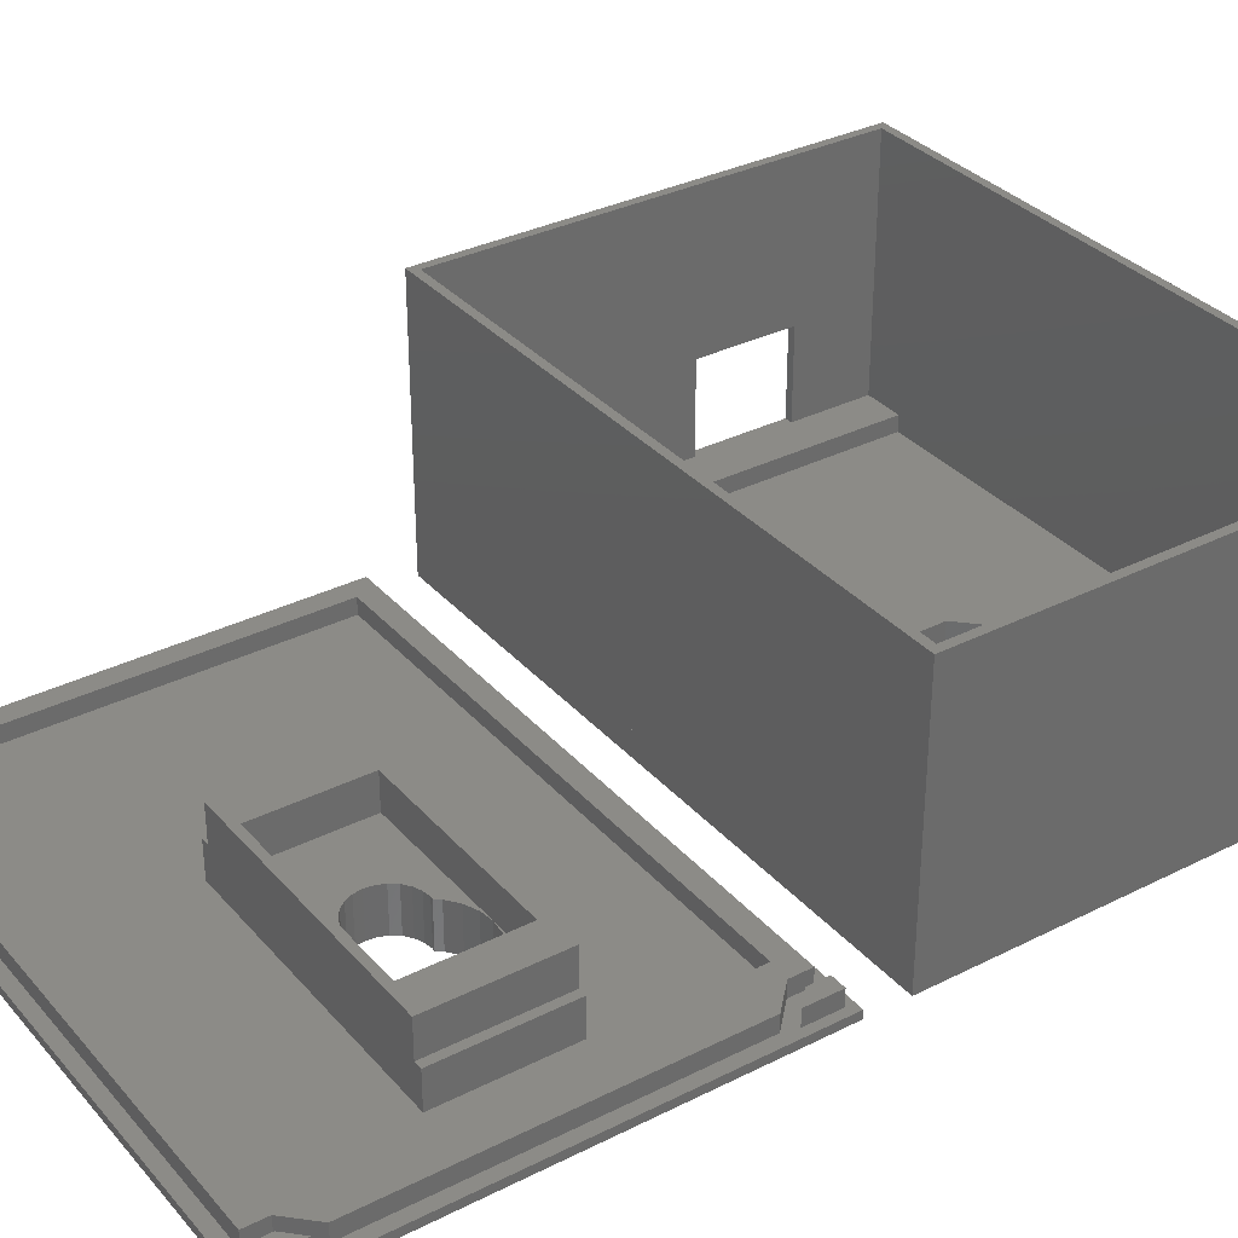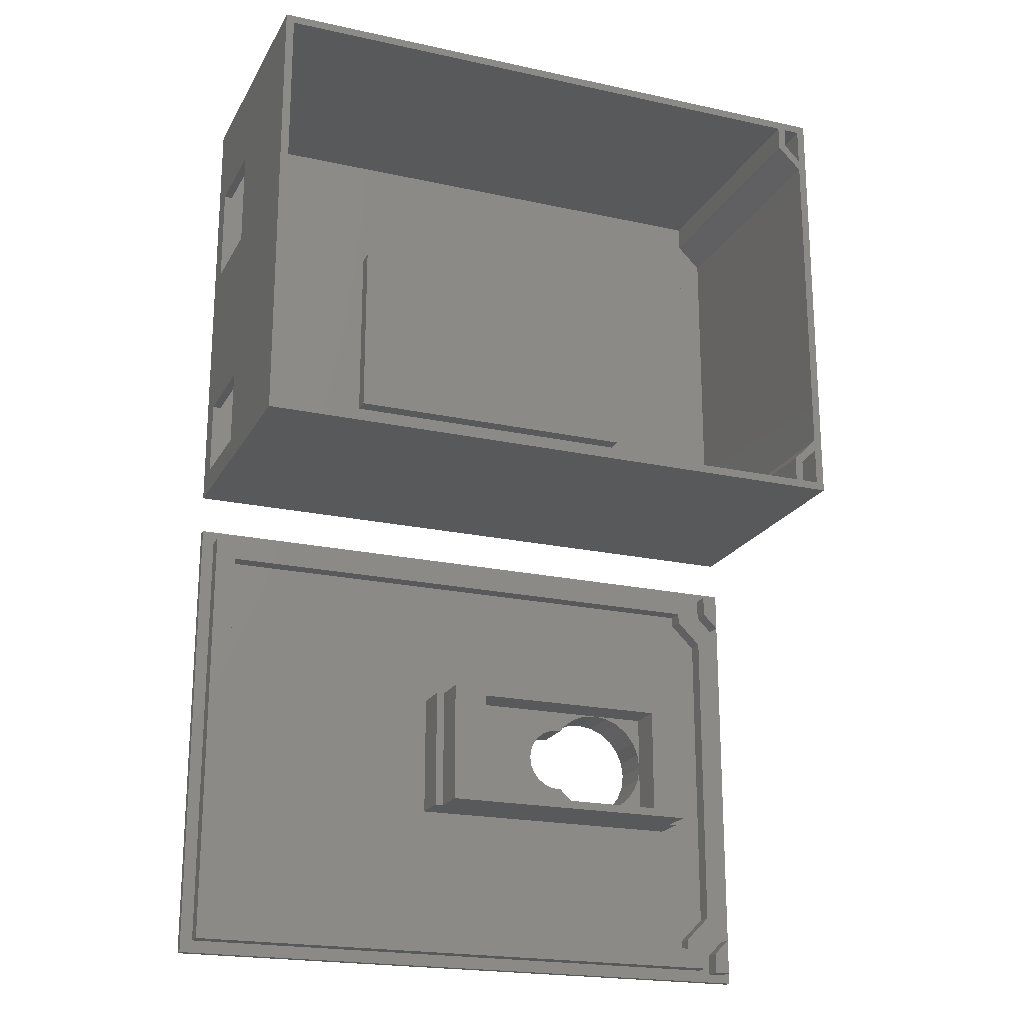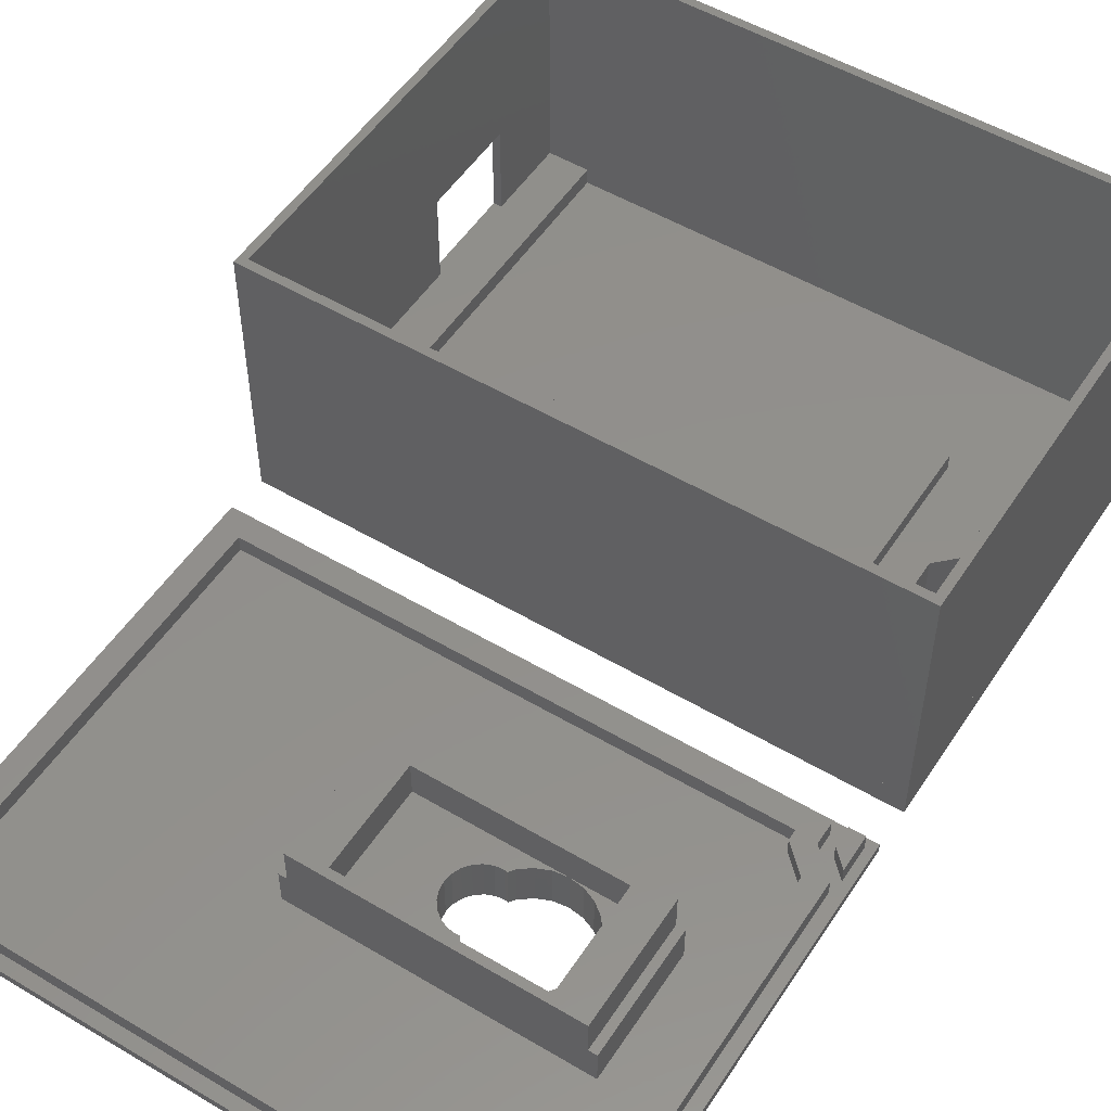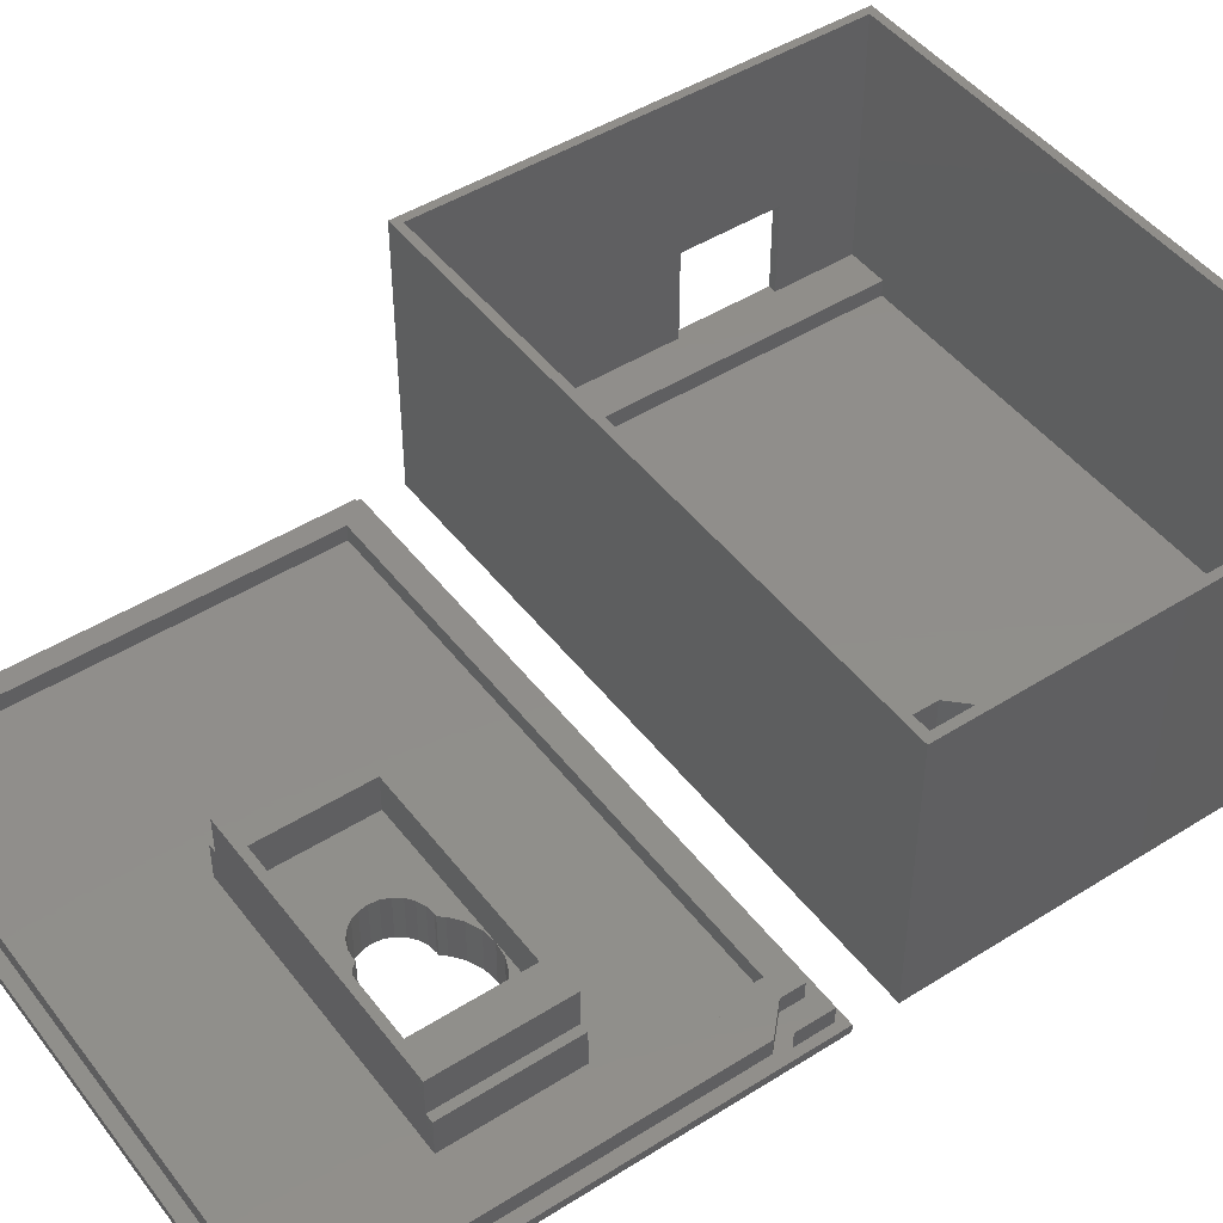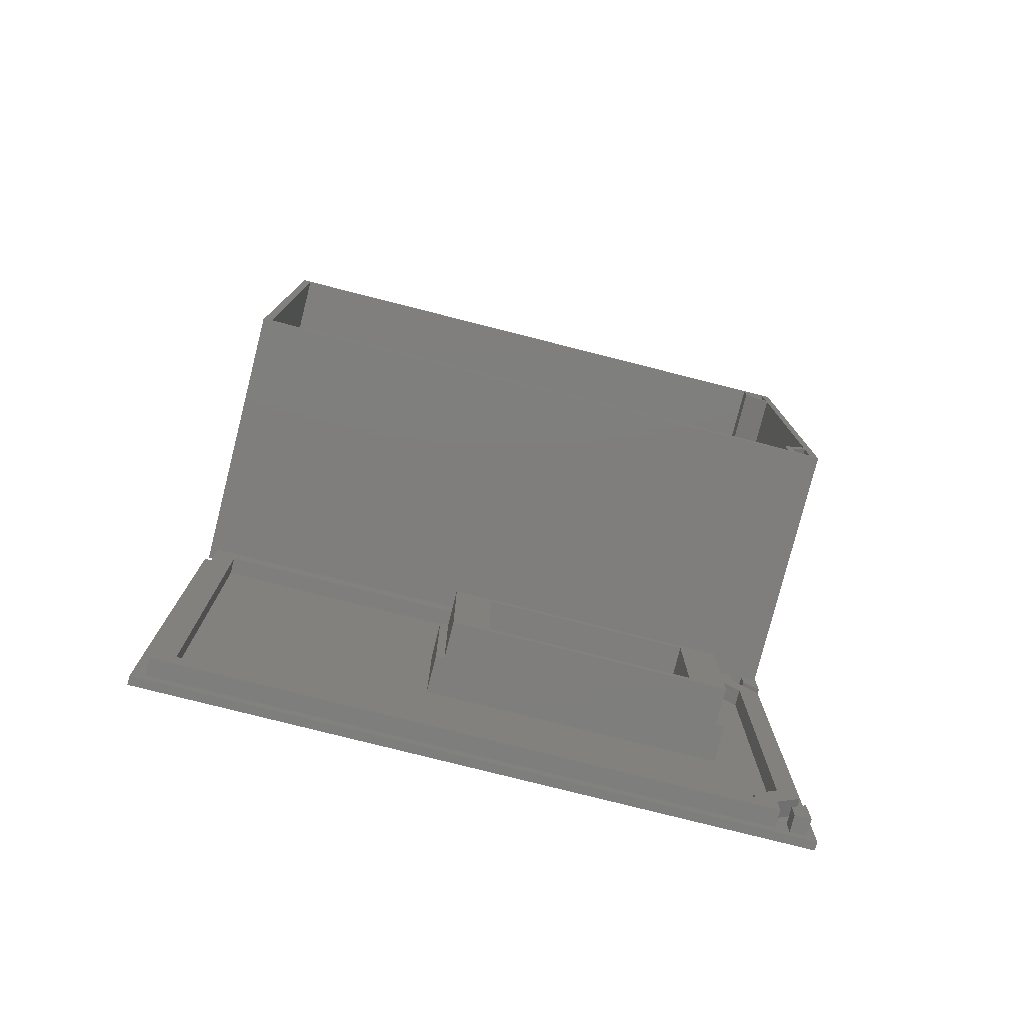
<metadata>
{"format":"stl","ext":"stl","renderer":"f3d","projection":"perspective","resolution":1024,"background":"white","views":[{"elev":33.5,"azim":55.5,"up":"+Z"},{"elev":-20.7,"azim":-21.6,"up":"+Y"},{"elev":52.5,"azim":32.5,"up":"+Z"},{"elev":46.9,"azim":54.5,"up":"+Z"},{"elev":-78.3,"azim":-14.2,"up":"+Y"}]}
</metadata>
<code>
# stl→obj: 266 verts, 602 faces
v -5 55 33
v 70.5 55 3
v -5 55 3
v 70.5 55 33
v 69.5 5.586 33
v 69.5 1 3
v 69.5 1 33
v 69.5 5.586 3
v 70.5 0 33
v 70.5 0 3
v -5 0 3
v -5 0 33
v 69.5 1 1
v 69.5 5.586 1
v 67.5 1 3
v 67.5 1 1
v 69.5 48.07 3
v 69.5 7 1
v 69.5 7 3
v 69.5 48.07 1
v 66.5 51 1
v 66.5 51 3
v 66.5 4 1
v 66.5 4 3
v -5 2.95 3
v -5 0 0
v -5 55 0
v -5 12.05 3
v -5 31.95 3
v -5 44.05 3
v 69.5 54 33
v 67.5 54 3
v 69.5 54 3
v 67.5 54 33
v 67.5 51.42 33
v 67.5 51.42 3
v 66.5 4 33
v 66.5 1 3
v 66.5 1 33
v 67.5 1 33
v 67.5 3.586 3
v 67.5 3.586 33
v 69.5 49.47 3
v 69.5 49.47 33
v -4 1 33
v 1 1 3
v -4 1 3
v 66.5 54 33
v 1 54 3
v 66.5 54 3
v -4 54 3
v -4 54 33
v 67.5 54 1
v 67.5 51.42 1
v 66.5 54 1
v 66.5 1 1
v 67.5 3.586 1
v 69.5 54 1
v 69.5 49.47 1
v 1 54 1
v 1 1 1
v 54.5 16 3
v 16 39 3
v 16 16 3
v 54.5 39 3
v 16 16 1
v 16 39 1
v 54.5 39 1
v 54.5 16 1
v 70.5 55 0
v 70.5 0 0
v -5 31.95 14.1
v -4 31.95 3
v -4 31.95 14.1
v -4 44.05 14.1
v -4 44.05 3
v -5 44.05 14.1
v -4 12.05 14.1
v -5 2.95 14.1
v -5 12.05 14.1
v -4 2.95 14.1
v -4 12.05 3
v -4 2.95 3
v 69.5 48.07 33
v 66.5 51 33
v 69.5 7 33
v -4 -6 1
v -4 -59 0
v -4 -59 1
v -4 -6 0
v 66.5 -59 1
v 66.5 -59 0
v 66.5 -56 0
v 66.5 -56 1
v 66.5 -6 0
v 66.5 -6 1
v -3.5 -58.5 1
v 66 -58.5 1
v 66 -55.79 1
v 69 -52.79 1
v 69.5 -53 1
v 69 -12.14 1
v 66 -9.211 1
v 66.5 -9 1
v 66 -6.5 1
v 69.5 -11.93 1
v -3.5 -6.5 1
v 66.5 -9 0
v 69.5 -11.93 0
v 69.5 -53 0
v 67.5 -8.579 1
v 67.55 -8.558 1
v 67.5 -6 1
v 69.5 -10.53 1
v 69.45 -10.41 1
v 69.45 -6.05 1
v 67.55 -6.05 1
v 69.5 -6 1
v 69.5 -6 0
v 69.5 -10.53 0
v 67.5 -8.579 0
v 67.5 -6 0
v 69.5 -54.41 0
v 67.5 -59 0
v 67.5 -56.41 0
v 69.5 -59 0
v 40.92 -29.64 0
v 40.29 -30.47 0
v 39.89 -31.43 0
v 39.75 -32.47 0
v 41.75 -29 0
v 42.71 -28.6 0
v 43.75 -28.47 0
v 44.6 -27.87 0
v 44.11 -28.51 0
v 45.95 -26.84 0
v 47.52 -26.19 0
v 49.2 -25.97 0
v 50.88 -26.19 0
v 52.45 -26.84 0
v 53.8 -27.87 0
v 54.83 -29.22 0
v 55.48 -30.78 0
v 55.7 -32.47 0
v 40.92 -35.29 0
v 40.29 -34.47 0
v 39.89 -33.5 0
v 41.75 -35.93 0
v 42.71 -36.33 0
v 43.75 -36.47 0
v 44.6 -37.06 0
v 44.11 -36.42 0
v 45.95 -38.09 0
v 47.52 -38.74 0
v 49.2 -38.97 0
v 50.88 -38.74 0
v 52.45 -38.09 0
v 53.8 -37.06 0
v 54.83 -35.72 0
v 55.48 -34.15 0
v 69.45 -10.41 3
v 69.45 -6.05 3
v 67.55 -8.558 3
v 67.55 -6.05 3
v 69.45 -58.95 3
v 67.55 -56.43 3
v 67.55 -58.95 3
v 69.45 -54.53 3
v 55.7 -38.97 5.4
v 50.88 -38.74 5.4
v 49.2 -38.97 5.4
v 52.45 -38.09 5.4
v 53.8 -37.06 5.4
v 54.83 -35.72 5.4
v 55.48 -34.15 5.4
v 55.7 -32.47 5.4
v 31.8 -38.97 5.4
v 31.8 -38.97 9.8
v 55.7 -38.97 9.8
v 69.5 -54.41 1
v 67.5 -56.41 1
v 69.5 -59 1
v 67.5 -59 1
v 67.55 -58.95 1
v 69.45 -58.95 1
v 69.45 -54.53 1
v 67.55 -56.43 1
v -3.5 -58.5 3
v -1 -56 3
v -3.5 -6.5 3
v 66 -58.5 3
v 63.5 -56 3
v 63.5 -54.76 3
v 66 -55.79 3
v 66.5 -51.76 3
v 69 -52.79 3
v 66.5 -13.19 3
v 63.5 -9 3
v 63.5 -10.26 3
v 66 -9.211 3
v 69 -12.14 3
v -1 -9 3
v 66 -6.5 3
v -1 -56 1
v 26.5 -39.97 1
v -1 -9 1
v 63.5 -56 1
v 61 -39.97 1
v 61 -24.97 1
v 66.5 -51.76 1
v 63.5 -10.26 1
v 63.5 -54.76 1
v 66.5 -13.19 1
v 26.5 -24.97 1
v 63.5 -9 1
v 50.88 -26.19 5.4
v 55.7 -25.97 5.4
v 49.2 -25.97 5.4
v 52.45 -26.84 5.4
v 53.8 -27.87 5.4
v 54.83 -29.22 5.4
v 55.48 -30.78 5.4
v 31.8 -25.97 5.4
v 55.7 -25.97 9.8
v 31.8 -25.97 9.8
v 40.92 -35.29 5.4
v 41.75 -35.93 5.4
v 45.95 -38.09 5.4
v 47.52 -38.74 5.4
v 40.29 -34.47 5.4
v 39.89 -33.5 5.4
v 39.75 -32.47 5.4
v 42.71 -36.33 5.4
v 43.75 -36.47 5.4
v 44.6 -37.06 5.4
v 44.11 -36.42 5.4
v 47.52 -26.19 5.4
v 45.95 -26.84 5.4
v 41.75 -29 5.4
v 40.92 -29.64 5.4
v 40.29 -30.47 5.4
v 39.89 -31.43 5.4
v 42.71 -28.6 5.4
v 43.75 -28.47 5.4
v 44.6 -27.87 5.4
v 44.11 -28.51 5.4
v 26.5 -24.97 5.4
v 26.5 -39.97 5.4
v 61 -39.97 5.4
v 60 -24.97 5.4
v 60 -39.97 5.4
v 61 -24.97 5.4
v 27.5 -39.97 5.4
v 60 -39.97 9.8
v 27.5 -39.97 9.8
v -5 -5 1
v 70.5 -5 0
v -5 -5 0
v 70.5 -5 1
v -5 -60 0
v -5 -60 1
v 70.5 -60 1
v 70.5 -60 0
v 27.5 -24.97 9.8
v 27.5 -24.97 5.4
v 60 -24.97 9.8
f 1 2 3
f 2 1 4
f 5 6 7
f 6 5 8
f 2 9 10
f 9 2 4
f 9 11 10
f 11 9 12
f 8 13 6
f 13 8 14
f 15 13 16
f 13 15 6
f 17 18 19
f 18 17 20
f 17 21 20
f 21 17 22
f 19 23 24
f 23 19 18
f 25 26 11
f 26 25 27
f 27 25 28
f 27 28 29
f 27 29 30
f 27 30 3
f 31 32 33
f 32 31 34
f 32 35 36
f 35 32 34
f 37 38 39
f 38 37 24
f 40 6 15
f 6 40 7
f 5 41 8
f 41 5 42
f 35 43 36
f 43 35 44
f 45 46 47
f 46 45 38
f 38 45 39
f 48 49 50
f 49 48 51
f 51 48 52
f 41 40 15
f 40 41 42
f 31 43 44
f 43 31 33
f 53 36 54
f 36 53 32
f 50 21 22
f 21 50 55
f 24 56 38
f 56 24 23
f 57 15 16
f 15 57 41
f 33 53 58
f 53 33 32
f 33 59 43
f 59 33 58
f 60 46 61
f 46 60 49
f 8 57 14
f 57 8 41
f 46 56 61
f 56 46 38
f 50 60 55
f 60 50 49
f 36 59 54
f 59 36 43
f 62 63 64
f 63 62 65
f 63 66 64
f 66 63 67
f 68 62 69
f 62 68 65
f 63 68 67
f 68 63 65
f 62 66 69
f 66 62 64
f 59 53 54
f 53 59 58
f 70 26 27
f 26 70 71
f 3 70 27
f 70 3 2
f 10 26 71
f 26 10 11
f 70 10 71
f 10 70 2
f 61 66 60
f 66 61 56
f 66 56 69
f 69 56 68
f 18 21 23
f 21 18 20
f 60 67 55
f 67 60 66
f 55 67 68
f 55 68 56
f 55 56 23
f 55 23 21
f 72 73 29
f 73 72 74
f 75 30 76
f 30 75 77
f 75 72 77
f 72 75 74
f 78 79 80
f 79 78 81
f 78 28 82
f 28 78 80
f 79 83 25
f 83 79 81
f 12 79 11
f 79 12 1
f 79 1 80
f 80 1 28
f 28 1 72
f 72 1 77
f 77 1 30
f 30 1 3
f 29 28 72
f 25 11 79
f 11 47 25
f 47 11 10
f 47 10 46
f 46 10 38
f 38 10 15
f 38 15 24
f 15 10 6
f 6 10 8
f 8 10 17
f 17 10 43
f 43 10 33
f 76 3 30
f 3 76 51
f 3 51 2
f 2 51 49
f 2 49 50
f 2 50 32
f 32 50 36
f 2 32 33
f 2 33 10
f 22 36 50
f 36 22 17
f 36 17 43
f 24 41 19
f 41 24 15
f 19 41 8
f 19 8 17
f 83 25 47
f 13 57 16
f 57 13 14
f 12 45 1
f 45 12 9
f 45 9 39
f 39 9 40
f 39 40 37
f 40 9 7
f 7 9 5
f 5 9 84
f 84 9 44
f 44 9 31
f 1 52 4
f 52 1 45
f 4 52 48
f 4 48 34
f 34 48 35
f 4 34 31
f 4 31 9
f 85 35 48
f 35 85 84
f 35 84 44
f 37 42 86
f 42 37 40
f 86 42 5
f 86 5 84
f 73 78 82
f 51 75 76
f 83 45 47
f 45 83 81
f 45 81 52
f 52 81 78
f 52 78 74
f 74 78 73
f 52 74 75
f 52 75 51
f 82 29 28
f 29 82 73
f 84 19 86
f 19 84 17
f 86 24 37
f 24 86 19
f 84 22 17
f 22 84 85
f 48 22 85
f 22 48 50
f 46 83 47
f 83 46 82
f 82 46 73
f 73 46 76
f 76 46 51
f 51 46 49
f 73 30 29
f 30 73 76
f 83 28 25
f 28 83 82
f 87 88 89
f 88 87 90
f 91 88 92
f 88 91 89
f 93 91 92
f 91 93 94
f 87 95 90
f 95 87 96
f 89 97 87
f 97 89 91
f 97 91 98
f 98 91 99
f 99 91 94
f 99 94 100
f 100 94 101
f 100 101 102
f 103 104 105
f 104 103 102
f 104 102 106
f 106 102 101
f 87 107 96
f 107 87 97
f 96 107 105
f 96 105 104
f 95 104 108
f 104 95 96
f 109 101 110
f 101 109 106
f 110 94 93
f 94 110 101
f 111 112 113
f 112 111 114
f 112 114 115
f 115 114 116
f 113 117 118
f 117 113 112
f 118 117 116
f 118 116 114
f 104 109 108
f 109 104 106
f 119 114 120
f 114 119 118
f 114 121 120
f 121 114 111
f 113 121 111
f 121 113 122
f 123 124 125
f 124 123 126
f 119 121 122
f 121 119 120
f 95 88 90
f 88 95 127
f 88 127 128
f 88 128 129
f 88 129 130
f 127 95 131
f 131 95 132
f 132 95 133
f 133 95 134
f 133 134 135
f 134 95 136
f 136 95 137
f 137 95 138
f 138 95 139
f 139 95 140
f 140 95 141
f 141 95 142
f 142 95 143
f 143 95 144
f 109 93 108
f 93 109 110
f 88 145 92
f 145 88 146
f 146 88 147
f 147 88 130
f 92 145 148
f 92 148 149
f 92 149 150
f 92 150 151
f 151 150 152
f 92 151 153
f 92 153 154
f 92 154 155
f 92 155 156
f 92 156 157
f 92 157 158
f 92 158 159
f 92 159 160
f 92 160 144
f 92 144 95
f 92 95 108
f 92 108 93
f 113 119 122
f 119 113 118
f 116 161 115
f 161 116 162
f 161 112 115
f 112 161 163
f 164 112 163
f 112 164 117
f 164 116 117
f 116 164 162
f 161 164 163
f 164 161 162
f 165 166 167
f 166 165 168
f 169 170 171
f 170 169 172
f 172 169 173
f 173 169 174
f 174 169 175
f 175 169 176
f 177 169 171
f 169 177 178
f 169 178 179
f 180 125 181
f 125 180 123
f 123 182 126
f 182 123 180
f 183 184 181
f 184 183 182
f 184 182 185
f 185 182 186
f 181 187 180
f 187 181 184
f 180 187 186
f 180 186 182
f 181 124 183
f 124 181 125
f 182 124 126
f 124 182 183
f 188 189 190
f 189 188 191
f 189 191 192
f 192 191 193
f 193 191 194
f 193 194 195
f 195 194 196
f 195 196 197
f 197 198 199
f 198 197 200
f 200 197 201
f 201 197 196
f 190 202 203
f 202 190 189
f 203 202 198
f 203 198 200
f 204 205 206
f 205 204 207
f 205 207 208
f 208 207 209
f 210 211 212
f 211 210 213
f 206 214 215
f 214 206 205
f 215 214 209
f 215 209 207
f 215 207 212
f 215 212 211
f 216 217 218
f 217 216 219
f 217 219 220
f 217 220 221
f 217 221 222
f 217 222 176
f 217 223 218
f 223 217 224
f 223 224 225
f 177 226 223
f 226 177 227
f 227 177 228
f 228 177 229
f 229 177 171
f 223 226 230
f 223 230 231
f 223 231 232
f 227 228 233
f 233 228 234
f 234 228 235
f 234 235 236
f 223 237 218
f 237 223 238
f 238 223 239
f 239 223 240
f 240 223 241
f 241 223 242
f 242 223 232
f 238 239 243
f 238 243 244
f 238 244 245
f 245 244 246
f 244 132 133
f 132 244 243
f 239 127 131
f 127 239 240
f 127 241 128
f 241 127 240
f 128 242 129
f 242 128 241
f 129 232 130
f 232 129 242
f 146 226 145
f 226 146 230
f 227 149 148
f 149 227 233
f 134 246 135
f 246 134 245
f 130 231 147
f 231 130 232
f 226 148 145
f 148 226 227
f 233 150 149
f 150 233 234
f 243 131 132
f 131 243 239
f 147 230 146
f 230 147 231
f 246 133 135
f 133 246 244
f 219 139 140
f 139 219 216
f 172 158 157
f 158 172 173
f 235 153 151
f 153 235 228
f 228 154 153
f 154 228 229
f 229 155 154
f 155 229 171
f 174 158 173
f 158 174 159
f 221 143 222
f 143 221 142
f 237 136 137
f 136 237 238
f 238 134 136
f 134 238 245
f 152 235 151
f 235 152 236
f 234 152 150
f 152 234 236
f 222 144 176
f 144 222 143
f 218 137 138
f 137 218 237
f 171 156 155
f 156 171 170
f 176 160 175
f 160 176 144
f 220 140 141
f 140 220 219
f 175 159 174
f 159 175 160
f 220 142 221
f 142 220 141
f 170 157 156
f 157 170 172
f 216 138 139
f 138 216 218
f 102 196 100
f 196 102 201
f 197 210 195
f 210 197 213
f 100 194 99
f 194 100 196
f 206 189 204
f 189 206 202
f 195 212 193
f 212 195 210
f 105 200 103
f 200 105 203
f 191 97 98
f 97 191 188
f 198 211 199
f 211 198 215
f 197 211 213
f 211 197 199
f 198 206 215
f 206 198 202
f 200 102 103
f 102 200 201
f 190 97 188
f 97 190 107
f 190 105 107
f 105 190 203
f 189 207 204
f 207 189 192
f 193 207 192
f 207 193 212
f 99 191 98
f 191 99 194
f 247 205 248
f 205 247 214
f 249 250 251
f 250 249 252
f 249 205 208
f 205 249 248
f 248 249 251
f 248 251 253
f 253 251 254
f 253 254 255
f 209 249 208
f 249 209 252
f 256 257 258
f 257 256 259
f 256 260 261
f 260 256 258
f 262 260 263
f 260 262 261
f 110 180 123
f 180 110 101
f 257 262 263
f 262 257 259
f 120 106 109
f 106 120 114
f 166 184 167
f 184 166 187
f 165 184 185
f 184 165 167
f 186 165 185
f 165 186 168
f 168 187 166
f 187 168 186
f 264 253 255
f 253 264 265
f 223 178 177
f 178 223 225
f 261 89 256
f 89 261 262
f 89 262 91
f 91 262 183
f 91 183 94
f 183 262 182
f 182 262 180
f 180 262 106
f 106 262 114
f 114 262 118
f 256 87 259
f 87 256 89
f 259 87 96
f 259 96 113
f 113 96 111
f 259 113 118
f 259 118 262
f 106 101 180
f 94 181 101
f 181 94 183
f 101 181 180
f 104 111 96
f 111 104 106
f 111 106 114
f 250 254 251
f 254 250 266
f 224 169 179
f 169 224 176
f 176 224 217
f 255 178 264
f 178 255 254
f 178 254 179
f 179 254 224
f 264 225 266
f 225 264 178
f 266 225 224
f 266 224 254
f 108 121 109
f 121 108 122
f 109 121 120
f 258 90 260
f 90 258 257
f 90 257 95
f 95 257 122
f 95 122 108
f 122 257 119
f 119 257 120
f 120 257 109
f 109 257 123
f 123 257 126
f 260 88 263
f 88 260 90
f 263 88 92
f 263 92 124
f 124 92 125
f 263 124 126
f 263 126 257
f 123 110 109
f 93 125 92
f 125 93 110
f 125 110 123
f 253 247 248
f 247 253 265
f 247 209 214
f 209 247 252
f 252 247 265
f 252 265 250
f 250 265 264
f 250 264 266

</code>
